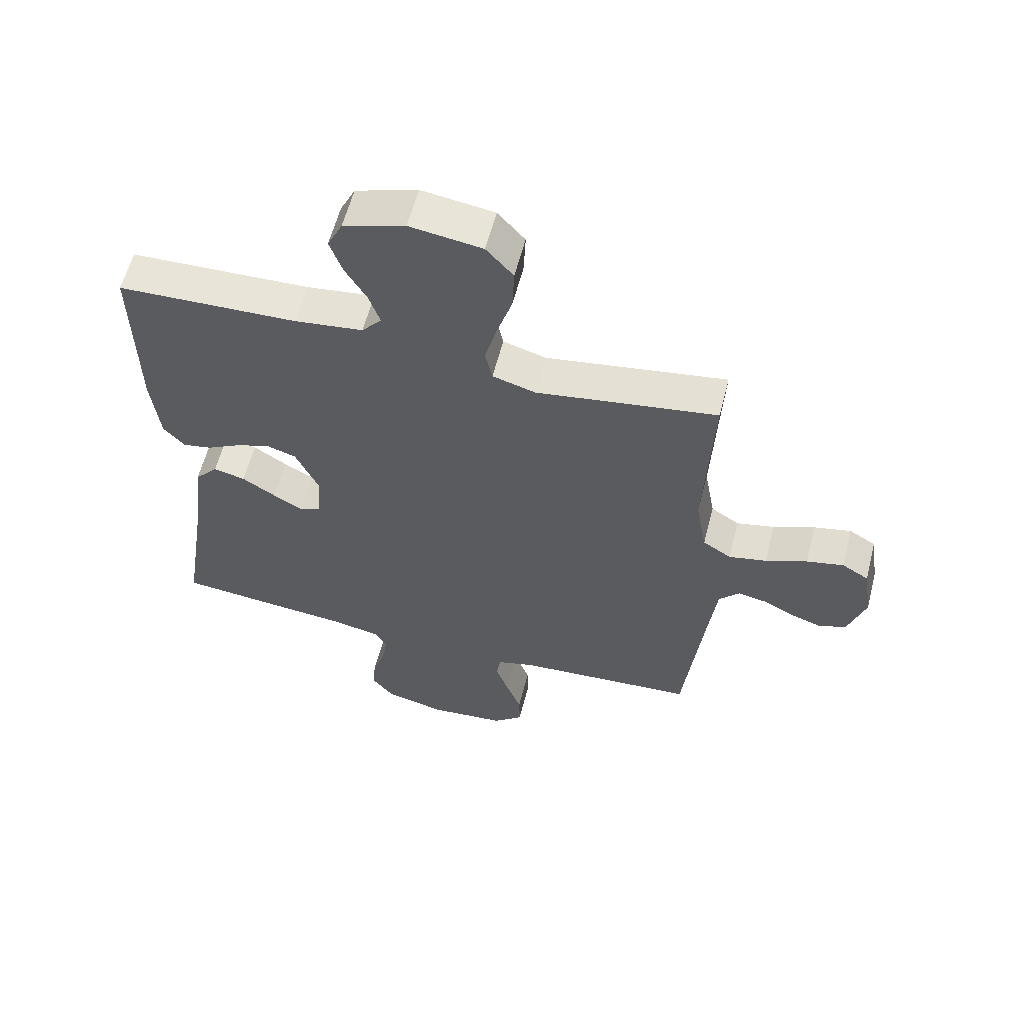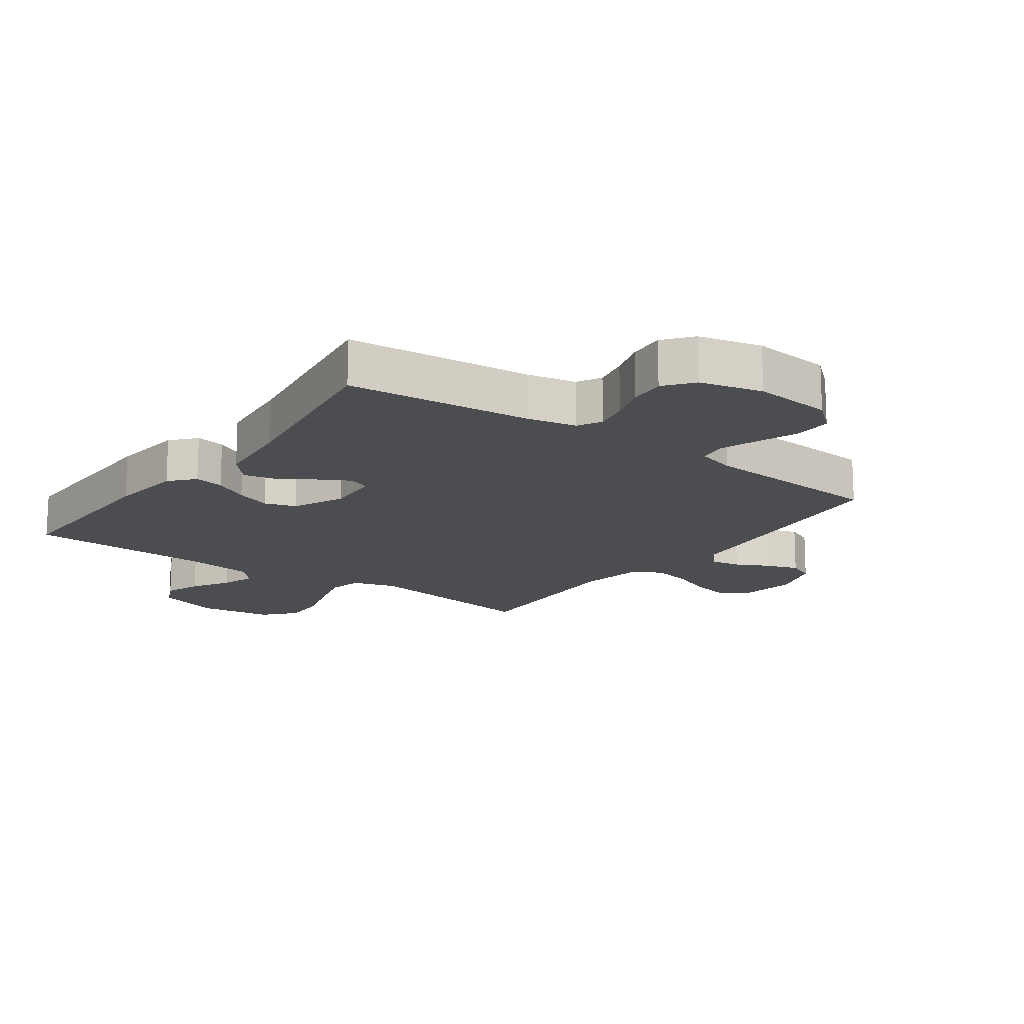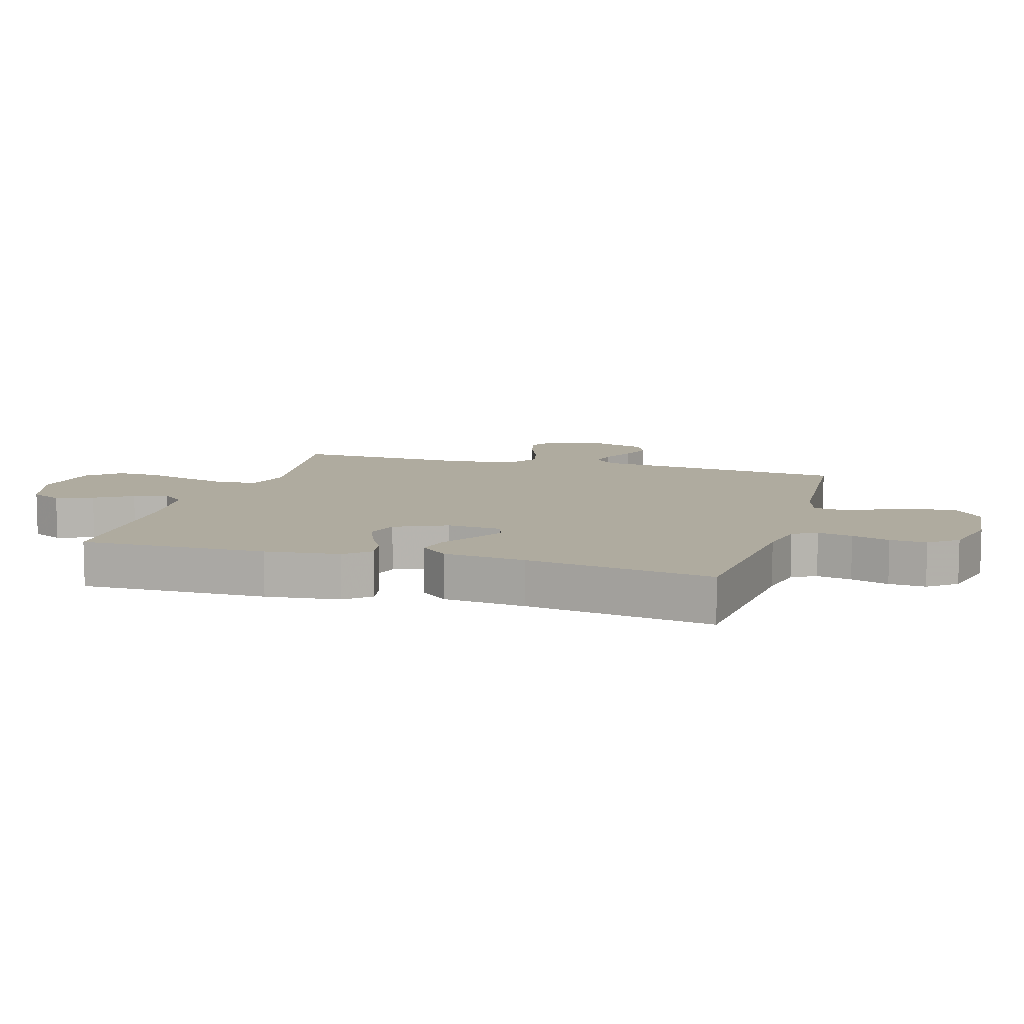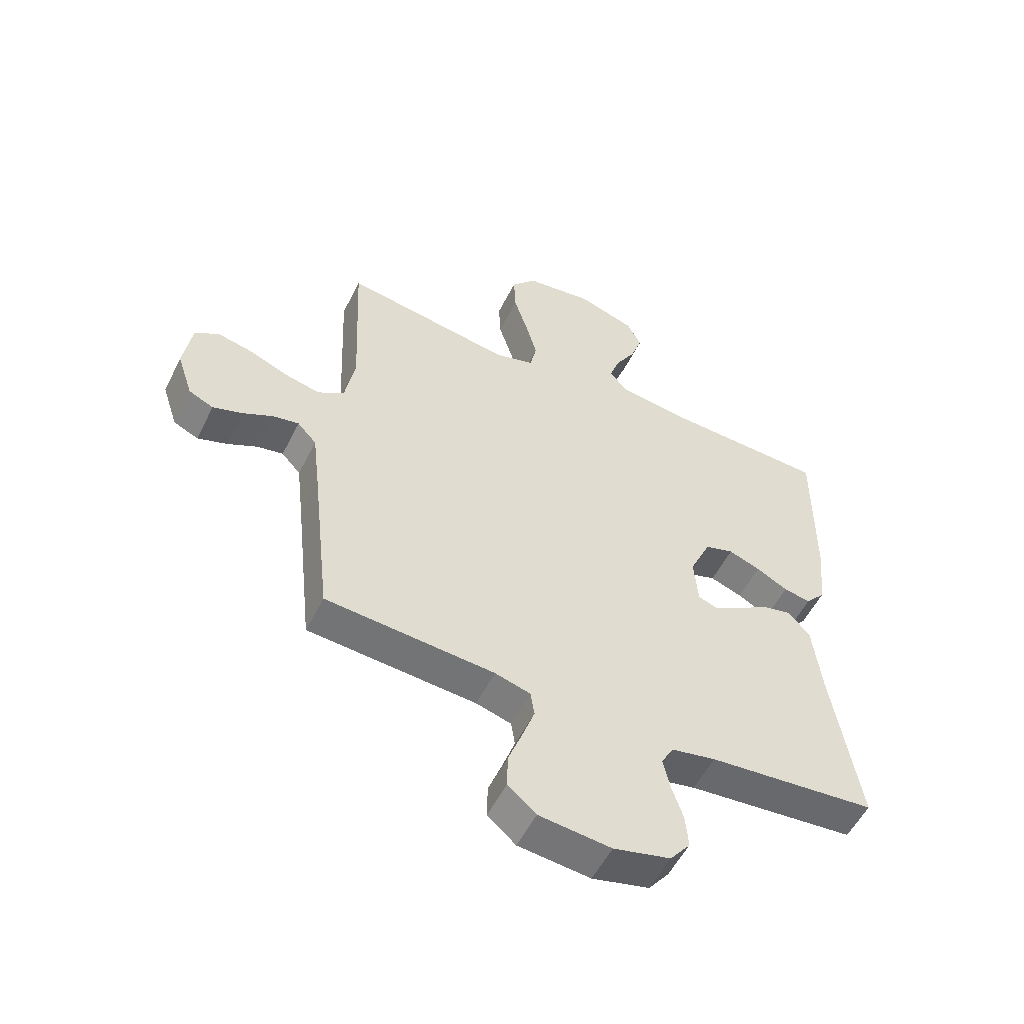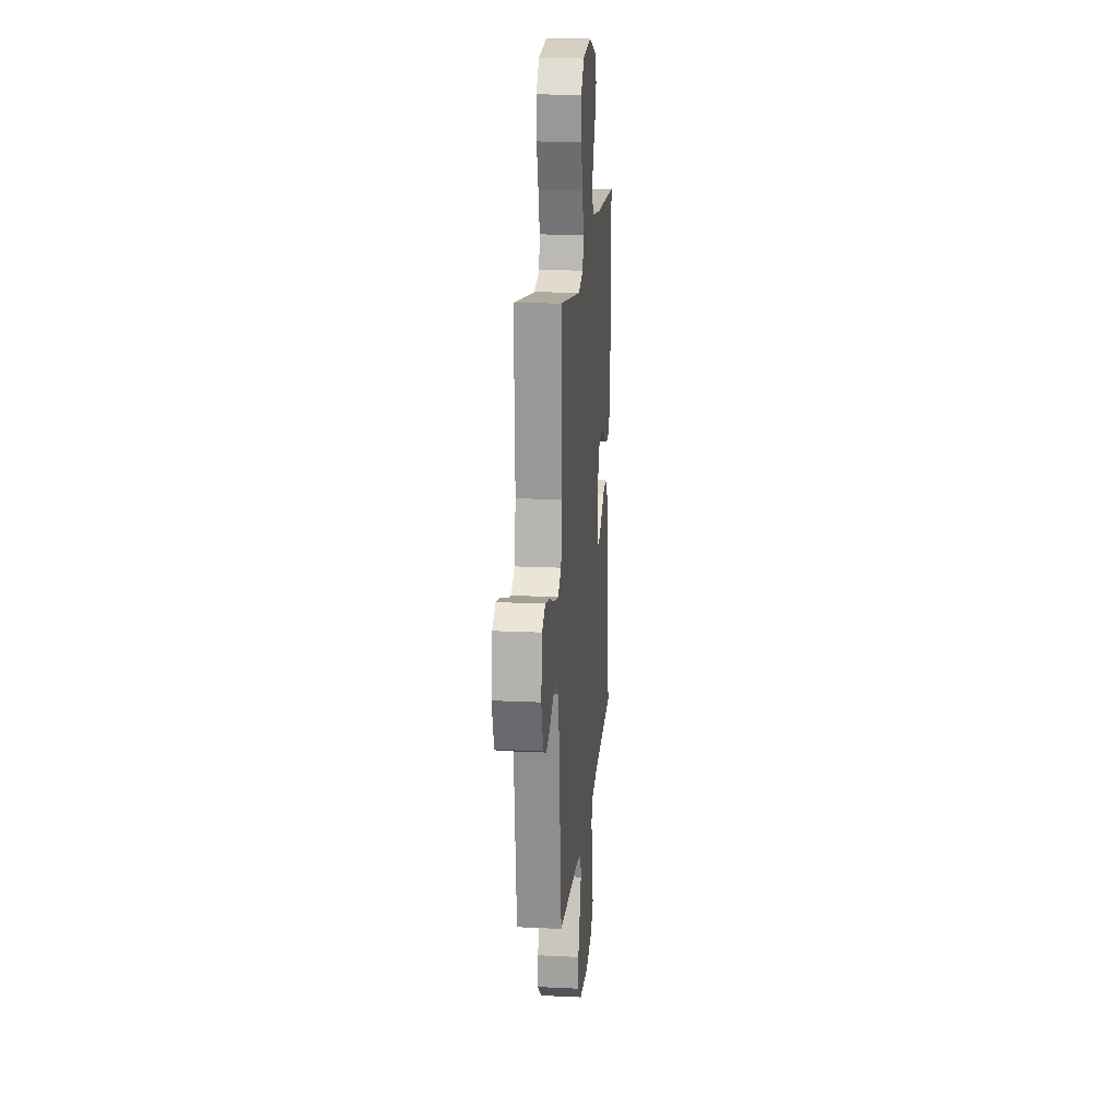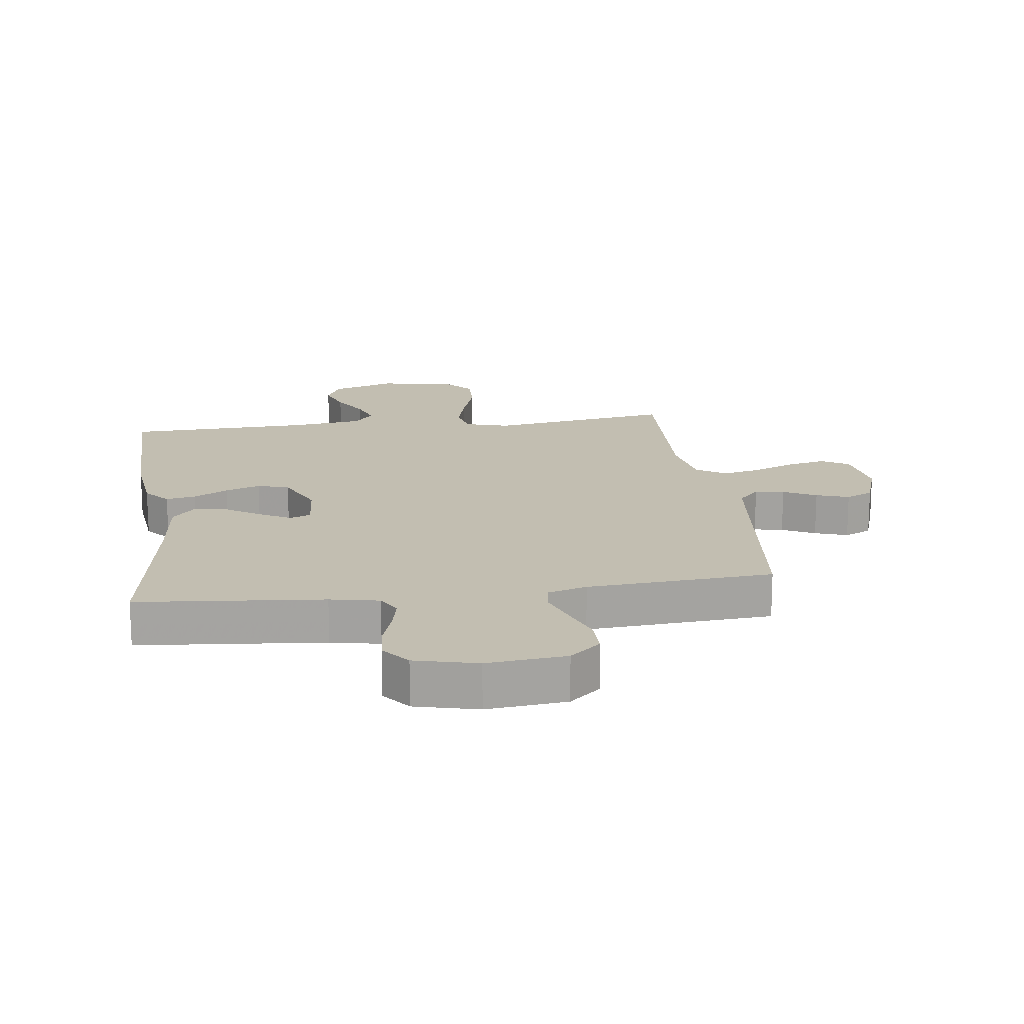
<metadata>
{"format":"obj","ext":"obj","renderer":"f3d","projection":"perspective","resolution":1024,"background":"white","views":[{"elev":59.4,"azim":-165.6,"up":"+Z"},{"elev":-15.9,"azim":144.0,"up":"+Y"},{"elev":9.6,"azim":106.3,"up":"+Y"},{"elev":-54.7,"azim":-26.3,"up":"+Z"},{"elev":18.0,"azim":-84.7,"up":"+Z"},{"elev":17.1,"azim":172.4,"up":"+Y"}]}
</metadata>
<code>
v -0.5 0.07 0.5
v -0.2 0.07 0.453
v -0.129 0.07 0.474
v -0.117 0.07 0.529
v -0.137 0.07 0.603
v -0.162 0.07 0.683
v -0.165 0.07 0.756
v -0.12 0.07 0.807
v 0 0.07 0.824
v 0.103 0.07 0.79
v 0.128 0.07 0.739
v 0.107 0.07 0.679
v 0.071 0.07 0.618
v 0.053 0.07 0.564
v 0.086 0.07 0.526
v 0.2 0.07 0.511
v 0.5 0.07 0.5
v 0.497 0.07 0.2
v 0.484 0.07 0.08
v 0.449 0.07 0.04
v 0.401 0.07 0.049
v 0.345 0.07 0.079
v 0.288 0.07 0.1
v 0.237 0.07 0.084
v 0.199 0.07 0
v 0.206 0.07 -0.087
v 0.24 0.07 -0.1
v 0.29 0.07 -0.072
v 0.346 0.07 -0.036
v 0.399 0.07 -0.024
v 0.438 0.07 -0.068
v 0.453 0.07 -0.2
v 0.5 0.07 -0.5
v 0.2 0.07 -0.528
v 0.121 0.07 -0.544
v 0.1 0.07 -0.583
v 0.112 0.07 -0.639
v 0.132 0.07 -0.7
v 0.137 0.07 -0.759
v 0.101 0.07 -0.805
v 0 0.07 -0.83
v -0.128 0.07 -0.817
v -0.178 0.07 -0.774
v -0.177 0.07 -0.714
v -0.152 0.07 -0.647
v -0.13 0.07 -0.585
v -0.137 0.07 -0.54
v -0.2 0.07 -0.522
v -0.5 0.07 -0.5
v -0.533 0.07 -0.2
v -0.546 0.07 -0.088
v -0.58 0.07 -0.051
v -0.627 0.07 -0.06
v -0.68 0.07 -0.087
v -0.733 0.07 -0.105
v -0.777 0.07 -0.085
v -0.805 0.07 0
v -0.79 0.07 0.098
v -0.746 0.07 0.125
v -0.684 0.07 0.111
v -0.615 0.07 0.083
v -0.552 0.07 0.069
v -0.505 0.07 0.099
v -0.487 0.07 0.2
v -0.5 0 0.5
v -0.2 0 0.453
v -0.129 0 0.474
v -0.117 0 0.529
v -0.137 0 0.603
v -0.162 0 0.683
v -0.165 0 0.756
v -0.12 0 0.807
v 0 0 0.824
v 0.103 0 0.79
v 0.128 0 0.739
v 0.107 0 0.679
v 0.071 0 0.618
v 0.053 0 0.564
v 0.086 0 0.526
v 0.2 0 0.511
v 0.5 0 0.5
v 0.497 0 0.2
v 0.484 0 0.08
v 0.449 0 0.04
v 0.401 0 0.049
v 0.345 0 0.079
v 0.288 0 0.1
v 0.237 0 0.084
v 0.199 0 0
v 0.206 0 -0.087
v 0.24 0 -0.1
v 0.29 0 -0.072
v 0.346 0 -0.036
v 0.399 0 -0.024
v 0.438 0 -0.068
v 0.453 0 -0.2
v 0.5 0 -0.5
v 0.2 0 -0.528
v 0.121 0 -0.544
v 0.1 0 -0.583
v 0.112 0 -0.639
v 0.132 0 -0.7
v 0.137 0 -0.759
v 0.101 0 -0.805
v 0 0 -0.83
v -0.128 0 -0.817
v -0.178 0 -0.774
v -0.177 0 -0.714
v -0.152 0 -0.647
v -0.13 0 -0.585
v -0.137 0 -0.54
v -0.2 0 -0.522
v -0.5 0 -0.5
v -0.533 0 -0.2
v -0.546 0 -0.088
v -0.58 0 -0.051
v -0.627 0 -0.06
v -0.68 0 -0.087
v -0.733 0 -0.105
v -0.777 0 -0.085
v -0.805 0 0
v -0.79 0 0.098
v -0.746 0 0.125
v -0.684 0 0.111
v -0.615 0 0.083
v -0.552 0 0.069
v -0.505 0 0.099
v -0.487 0 0.2
f 59 60 61
f 58 59 61
f 57 58 61
f 56 57 61
f 55 56 61
f 54 55 61
f 53 54 61
f 52 53 61 62
f 51 52 62 63
f 48 49 50
f 50 51 63
f 48 50 63
f 47 48 63
f 43 44 45
f 42 43 45
f 41 42 45
f 40 41 45
f 39 40 45
f 38 39 45
f 37 38 45
f 36 37 45 46
f 35 36 46 47
f 32 33 34
f 34 35 47
f 32 34 47
f 31 32 47
f 30 31 47
f 29 30 47
f 28 29 47
f 20 21 22
f 19 20 22
f 18 19 22
f 17 18 22
f 16 17 22
f 15 16 22 23
f 14 15 23 24
f 11 12 13
f 10 11 13
f 9 10 13
f 8 9 13
f 7 8 13
f 6 7 13
f 5 6 13
f 4 5 13 14
f 14 24 25
f 4 14 25
f 3 4 25
f 64 1 2
f 3 25 26
f 2 3 26
f 64 2 26
f 63 64 26
f 47 63 26 27
f 27 28 47
f 125 124 123
f 125 123 122
f 125 122 121
f 125 121 120
f 125 120 119
f 125 119 118
f 125 118 117
f 126 125 117 116
f 127 126 116 115
f 114 113 112
f 127 115 114
f 127 114 112
f 127 112 111
f 109 108 107
f 109 107 106
f 109 106 105
f 109 105 104
f 109 104 103
f 109 103 102
f 109 102 101
f 110 109 101 100
f 111 110 100 99
f 98 97 96
f 111 99 98
f 111 98 96
f 111 96 95
f 111 95 94
f 111 94 93
f 111 93 92
f 86 85 84
f 86 84 83
f 86 83 82
f 86 82 81
f 86 81 80
f 87 86 80 79
f 88 87 79 78
f 77 76 75
f 77 75 74
f 77 74 73
f 77 73 72
f 77 72 71
f 77 71 70
f 77 70 69
f 78 77 69 68
f 89 88 78
f 89 78 68
f 89 68 67
f 66 65 128
f 90 89 67
f 90 67 66
f 90 66 128
f 90 128 127
f 91 90 127 111
f 111 92 91
f 1 65 66 2
f 2 66 67 3
f 3 67 68 4
f 4 68 69 5
f 5 69 70 6
f 6 70 71 7
f 7 71 72 8
f 8 72 73 9
f 9 73 74 10
f 10 74 75 11
f 11 75 76 12
f 12 76 77 13
f 13 77 78 14
f 14 78 79 15
f 15 79 80 16
f 16 80 81 17
f 17 81 82 18
f 18 82 83 19
f 19 83 84 20
f 20 84 85 21
f 21 85 86 22
f 22 86 87 23
f 23 87 88 24
f 24 88 89 25
f 25 89 90 26
f 26 90 91 27
f 27 91 92 28
f 28 92 93 29
f 29 93 94 30
f 30 94 95 31
f 31 95 96 32
f 32 96 97 33
f 33 97 98 34
f 34 98 99 35
f 35 99 100 36
f 36 100 101 37
f 37 101 102 38
f 38 102 103 39
f 39 103 104 40
f 40 104 105 41
f 41 105 106 42
f 42 106 107 43
f 43 107 108 44
f 44 108 109 45
f 45 109 110 46
f 46 110 111 47
f 47 111 112 48
f 48 112 113 49
f 49 113 114 50
f 50 114 115 51
f 51 115 116 52
f 52 116 117 53
f 53 117 118 54
f 54 118 119 55
f 55 119 120 56
f 56 120 121 57
f 57 121 122 58
f 58 122 123 59
f 59 123 124 60
f 60 124 125 61
f 61 125 126 62
f 62 126 127 63
f 63 127 128 64
f 64 128 65 1

</code>
